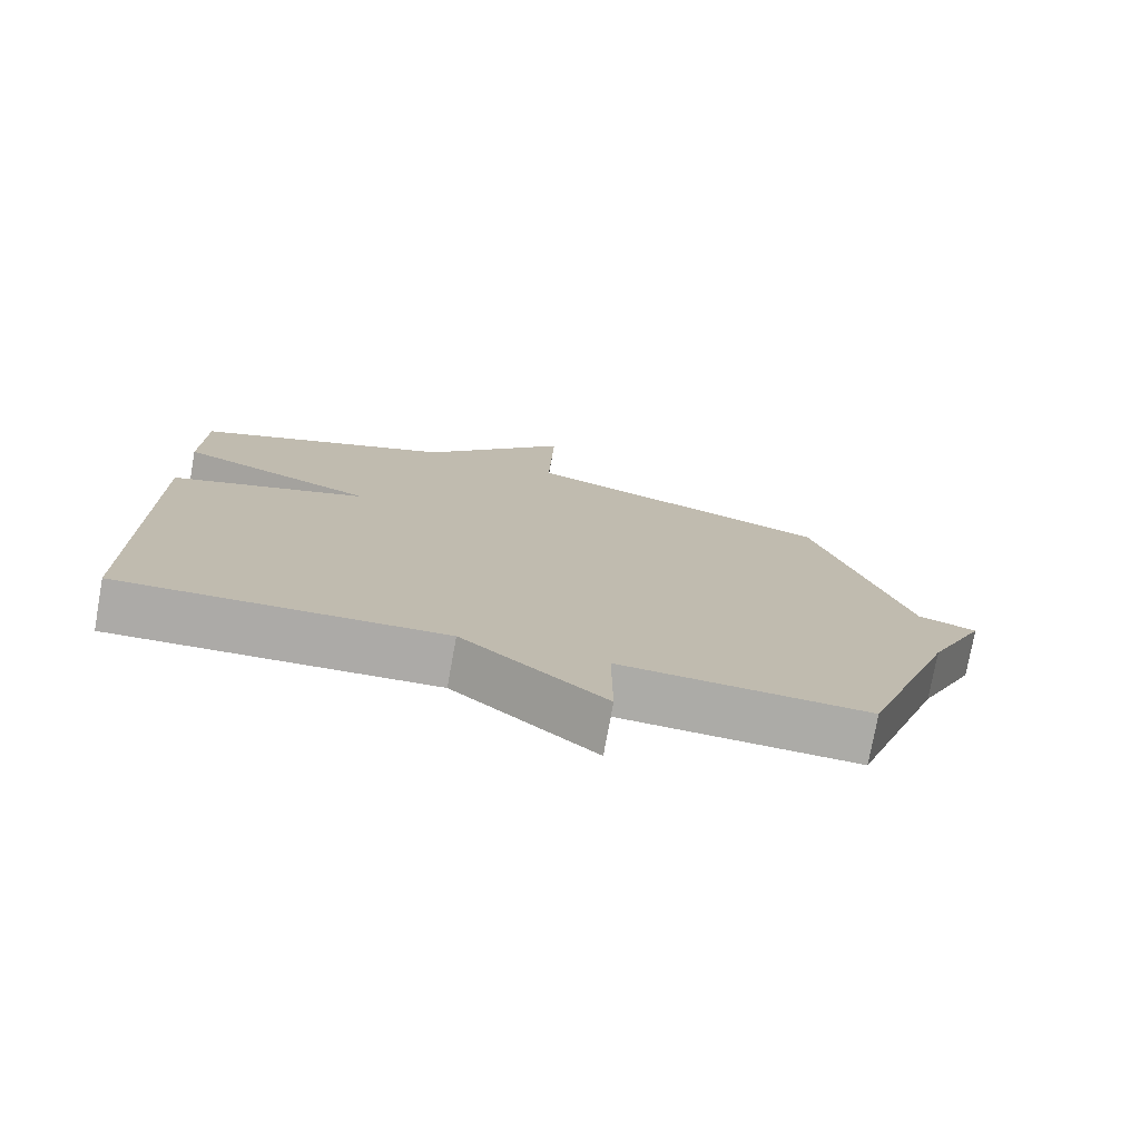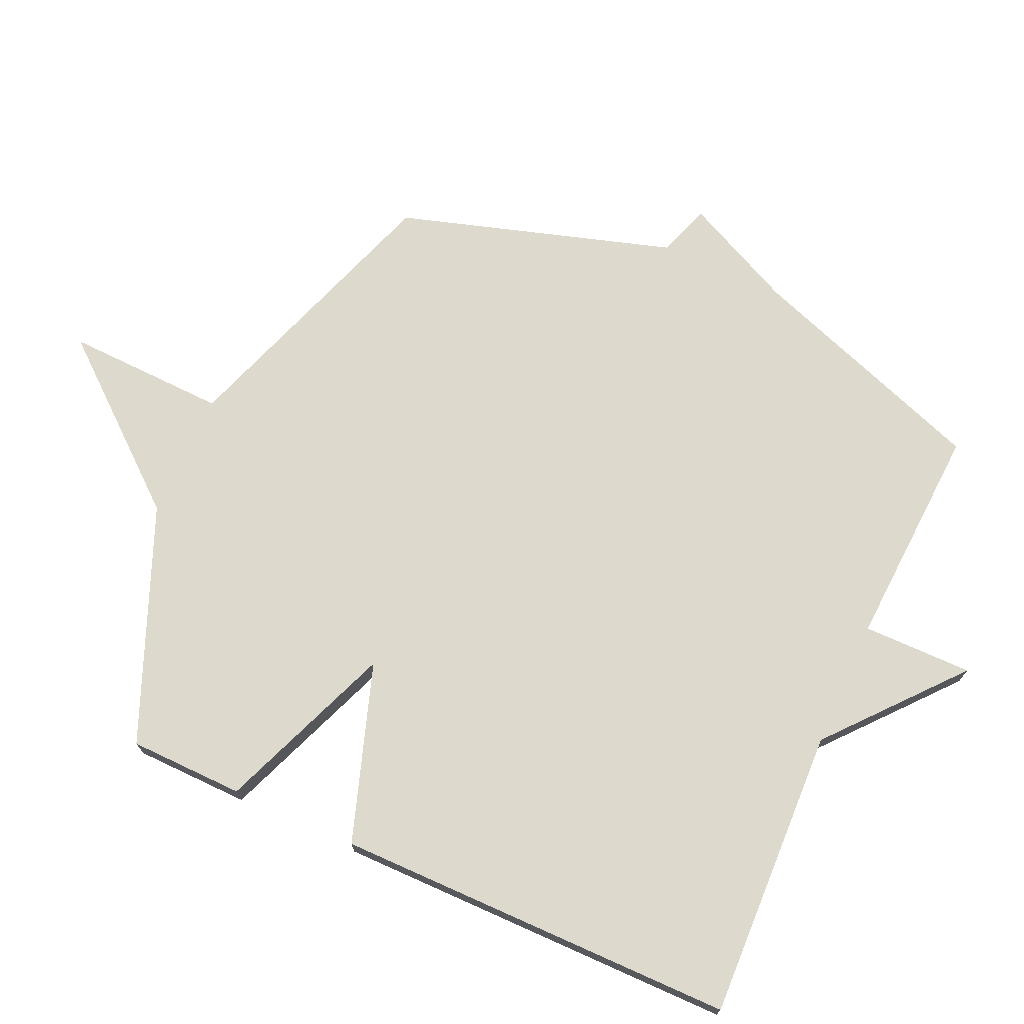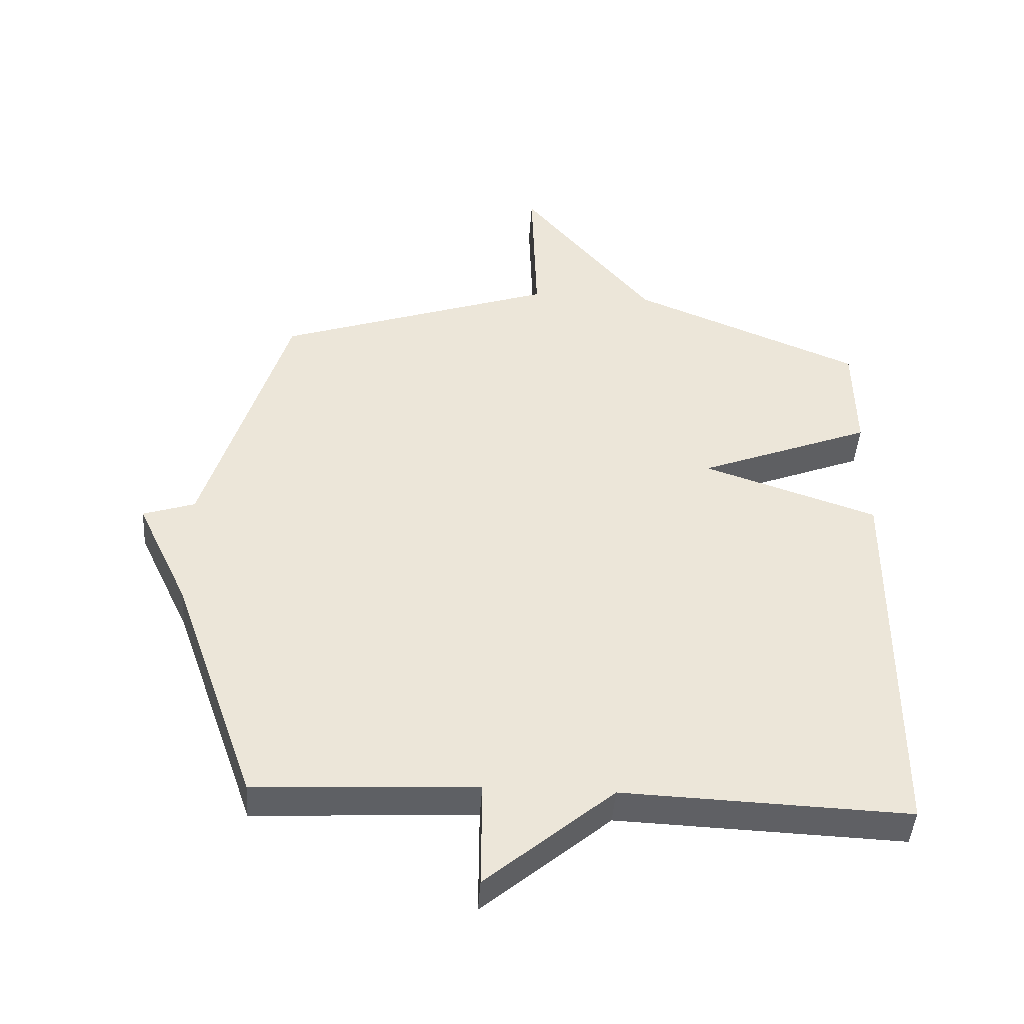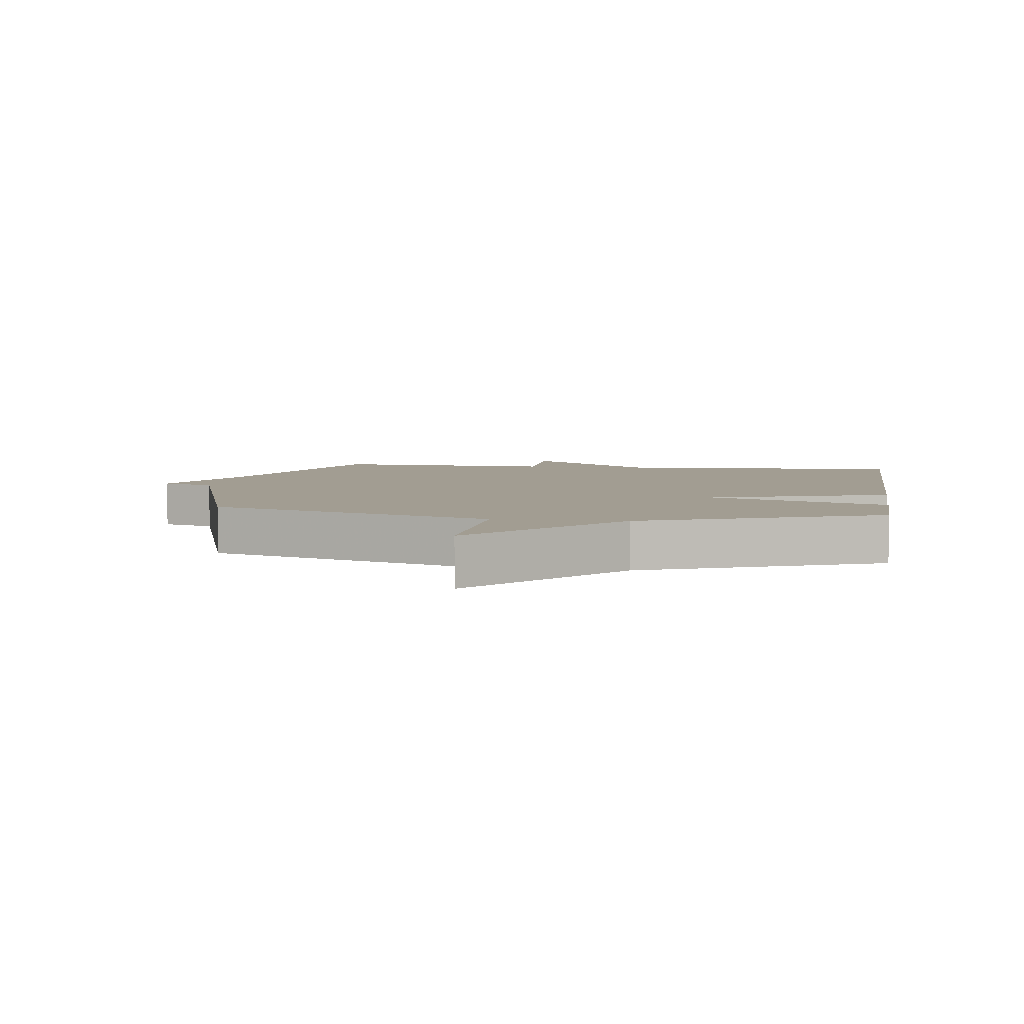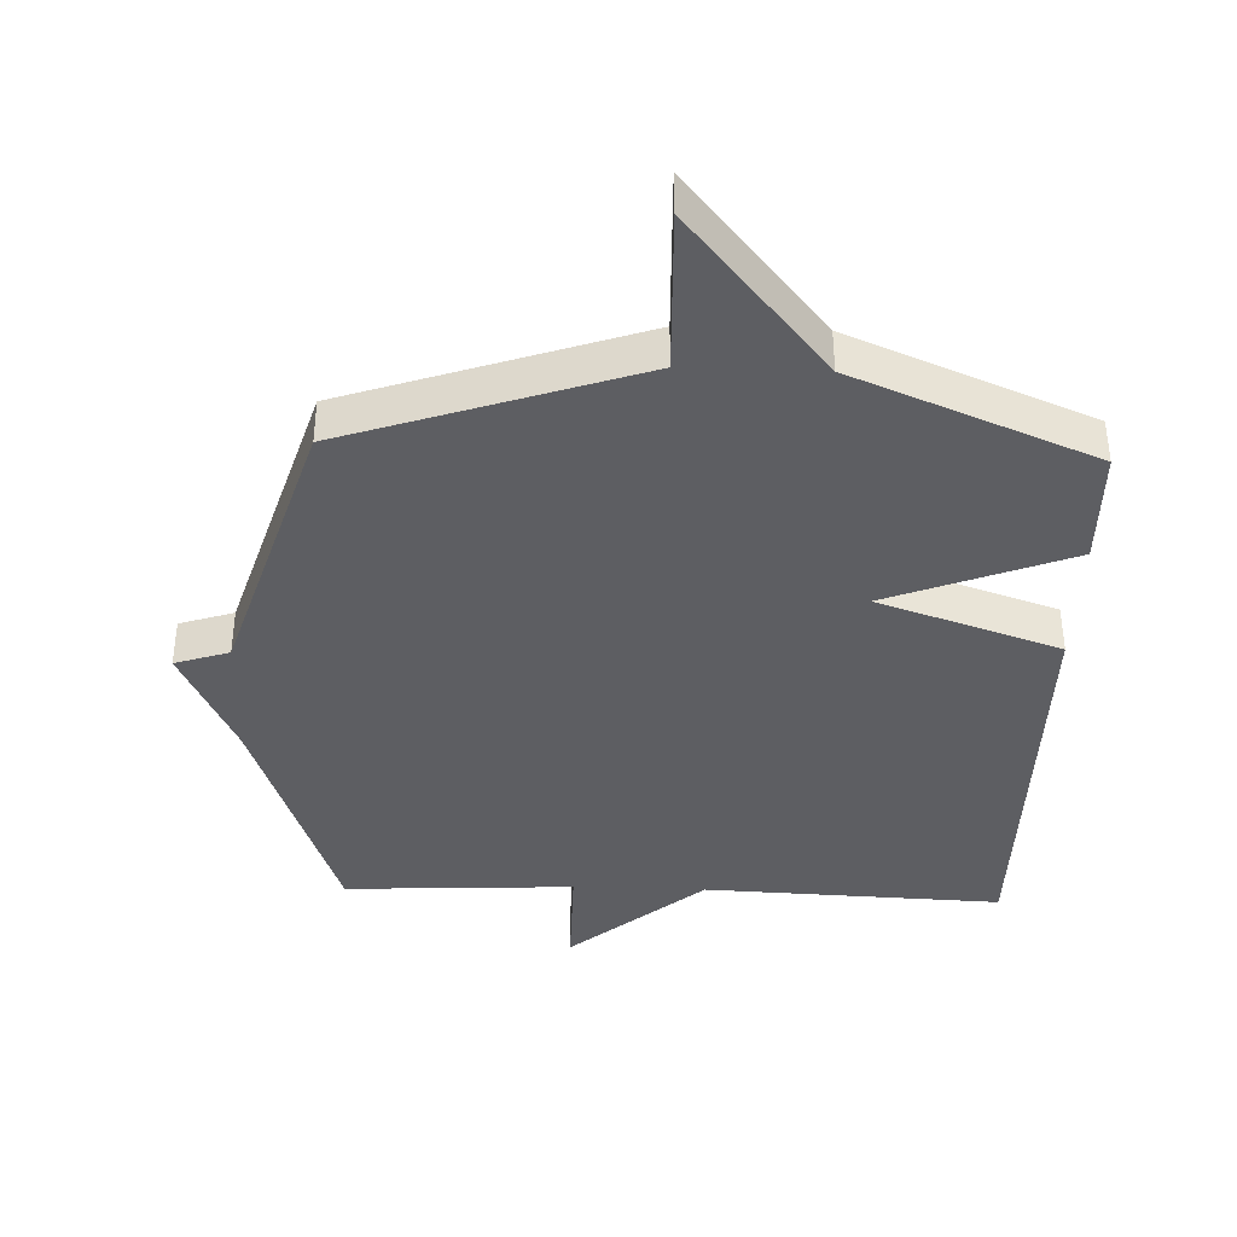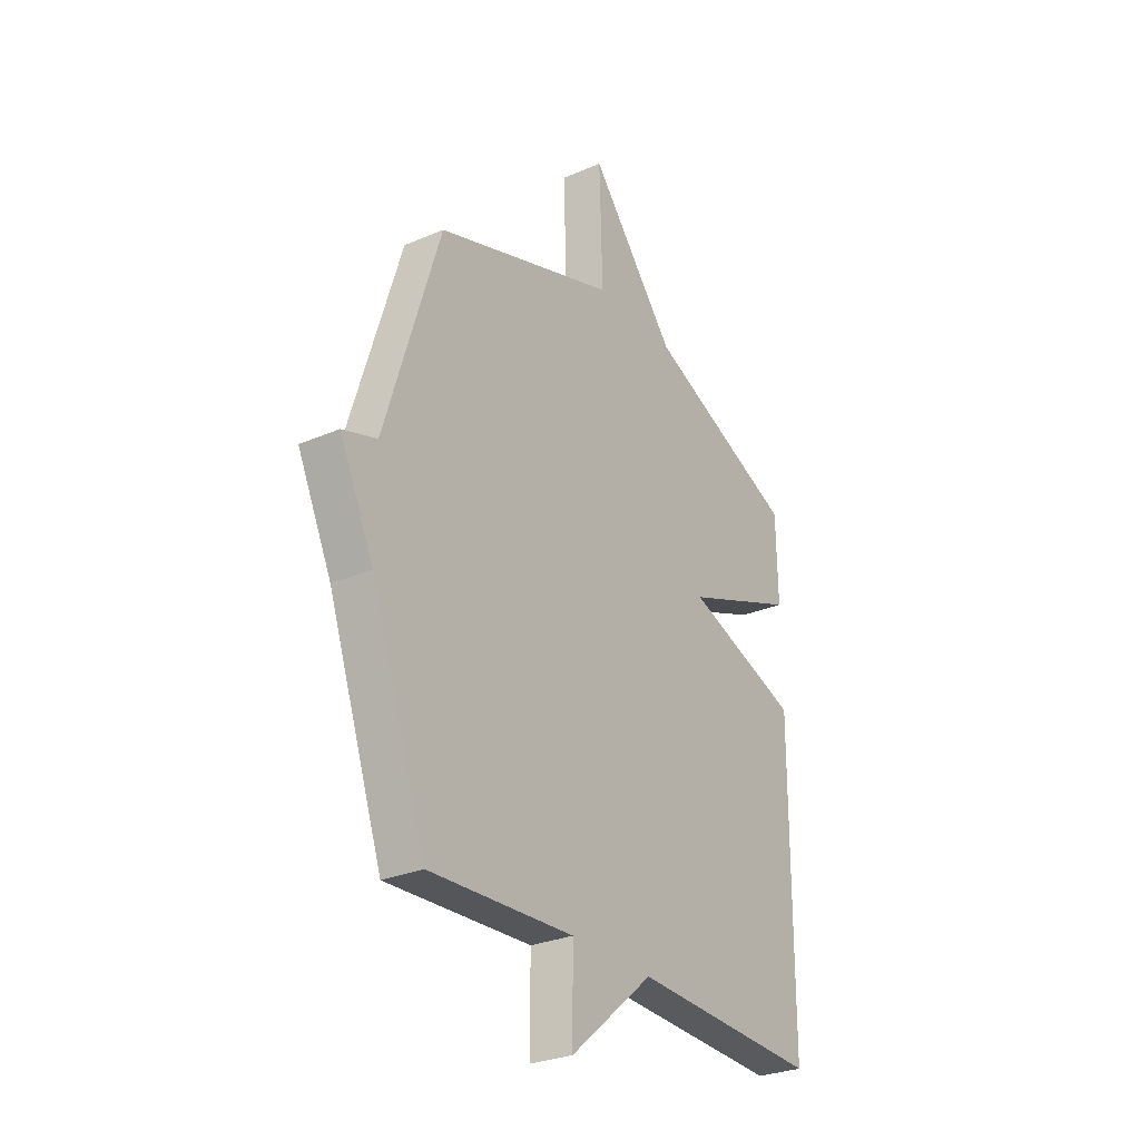
<metadata>
{"format":"obj","ext":"obj","renderer":"f3d","projection":"perspective","resolution":1024,"background":"white","views":[{"elev":-76.2,"azim":169.7,"up":"+Z"},{"elev":72.0,"azim":114.4,"up":"+Y"},{"elev":-44.0,"azim":-3.8,"up":"+Z"},{"elev":4.9,"azim":8.2,"up":"+Y"},{"elev":-39.2,"azim":-2.1,"up":"+Y"},{"elev":-28.5,"azim":-57.0,"up":"+Z"}]}
</metadata>
<code>
v 0.5 0.07 -0.5
v 0.048 0.07 -0.482
v -0.153 0.07 -0.652
v -0.152 0.07 -0.482
v -0.5 0.07 -0.5
v -0.632 0.07 -0.126
v -0.714 0.07 0.047
v -0.632 0.07 0.074
v -0.5 0.07 0.5
v -0.062 0.07 0.649
v -0.07 0.07 0.899
v 0.138 0.07 0.649
v 0.5 0.07 0.5
v 0.503 0.07 0.322
v 0.228 0.07 0.215
v 0.503 0.07 0.122
v 0.5 0 -0.5
v 0.048 0 -0.482
v -0.153 0 -0.652
v -0.152 0 -0.482
v -0.5 0 -0.5
v -0.632 0 -0.126
v -0.714 0 0.047
v -0.632 0 0.074
v -0.5 0 0.5
v -0.062 0 0.649
v -0.07 0 0.899
v 0.138 0 0.649
v 0.5 0 0.5
v 0.503 0 0.322
v 0.228 0 0.215
v 0.503 0 0.122
f 15 16 1 2
f 12 13 14 15
f 12 15 2
f 11 12 2
f 10 11 2
f 8 9 10 2
f 6 7 8 2
f 4 5 6
f 4 6 2
f 2 3 4
f 18 17 32 31
f 31 30 29 28
f 18 31 28
f 18 28 27
f 18 27 26
f 18 26 25 24
f 18 24 23 22
f 22 21 20
f 18 22 20
f 20 19 18
f 1 17 18 2
f 2 18 19 3
f 3 19 20 4
f 4 20 21 5
f 5 21 22 6
f 6 22 23 7
f 7 23 24 8
f 8 24 25 9
f 9 25 26 10
f 10 26 27 11
f 11 27 28 12
f 12 28 29 13
f 13 29 30 14
f 14 30 31 15
f 15 31 32 16
f 16 32 17 1

</code>
